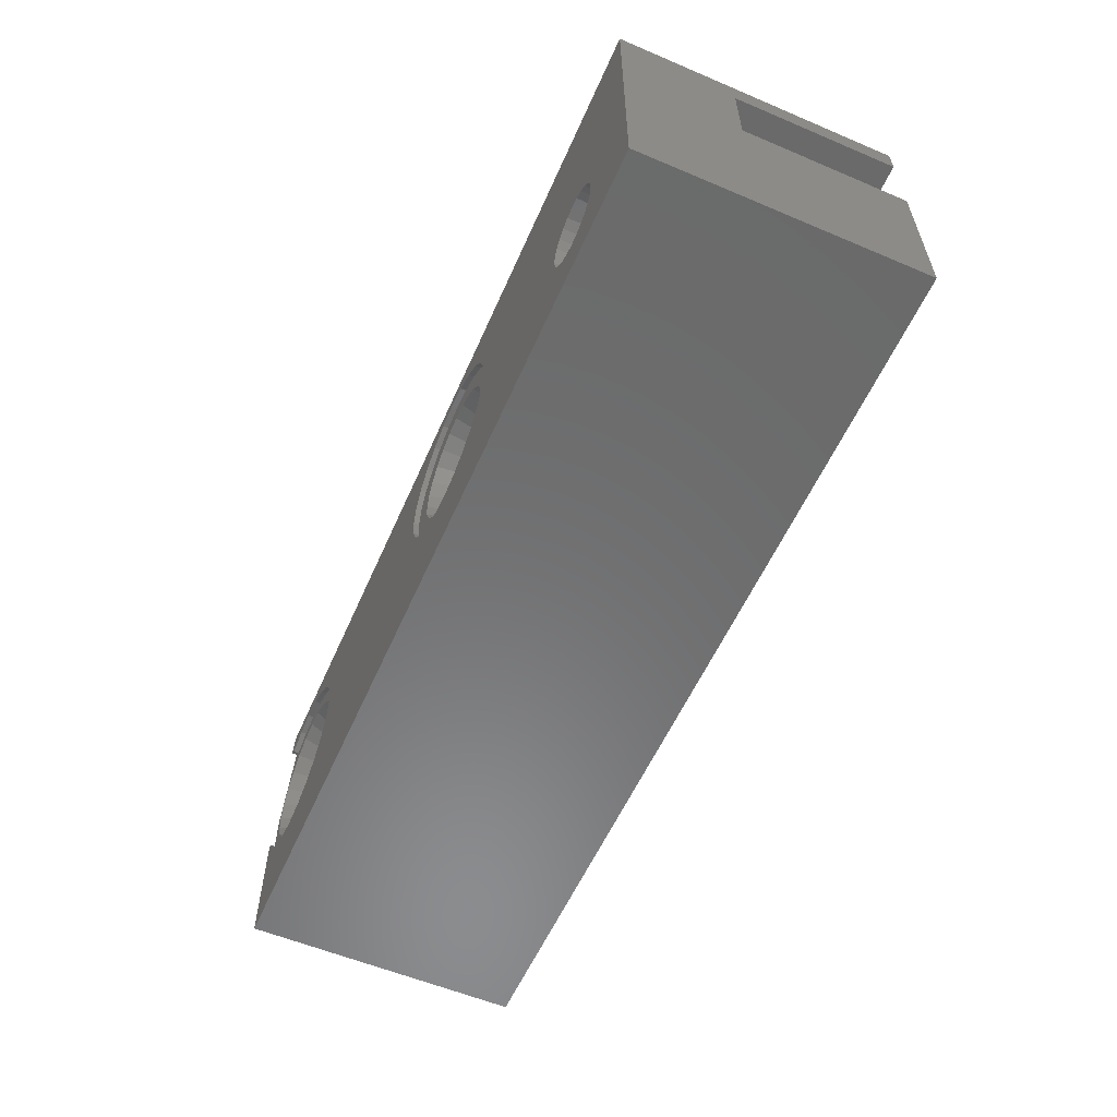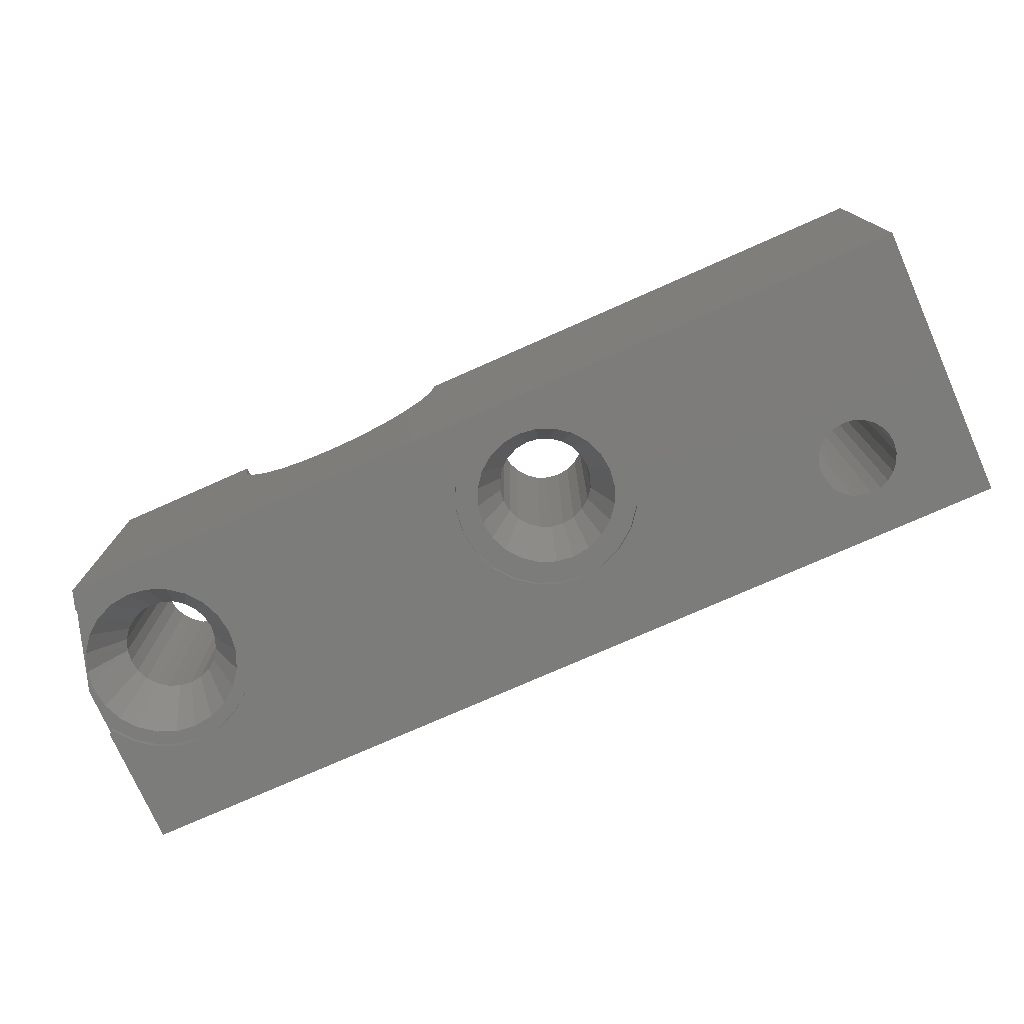
<metadata>
{"format":"stl","ext":"stl","renderer":"f3d","projection":"perspective","resolution":1024,"background":"white","views":[{"elev":-57.3,"azim":-113.7,"up":"+Y"},{"elev":-75.6,"azim":-156.1,"up":"+Z"}]}
</metadata>
<code>
# stl→obj: 390 verts, 788 faces
v 32.06 10 7.12e-14
v 32.31 9.279 0.2
v 32.31 9.279 7.931e-14
v 32.06 10 10.2
v 33.38 6.2 0.2
v 33.38 6.2 10.2
v 18.12 8 9.087
v 17.98 4.4 10.2
v 18.12 4.4 9.087
v 17.98 8 10.2
v 18.55 8 8.05
v 18.55 4.4 8.05
v 26 10 8.05
v 25.32 9.25 7.159
v 26 9.25 8.05
v 25.32 10 7.159
v 5.212 3.7 10.2
v 5.352 3.362 6.697e-15
v 5.352 3.362 10.2
v 5.212 3.7 6.697e-15
v 24.42 4.4 6.476
v 23.39 8 6.047
v 23.39 4.4 6.047
v 24.42 8 6.476
v 22.27 8 5.9
v 22.27 4.4 5.9
v 2.648 2.638 6.697e-15
v 2.788 2.3 10.2
v 2.788 2.3 6.697e-15
v 2.648 2.638 10.2
v 25.32 4.4 7.159
v 25.32 8 7.159
v 21.16 4.4 6.047
v 20.12 8 6.476
v 20.12 4.4 6.476
v 21.16 8 6.047
v 23.39 9.25 6.047
v 22.28 10 5.9
v 22.28 9.25 5.9
v 23.39 10 6.047
v 20.08 9.25 8.008
v 19.59 8 8.65
v 20.08 8 8.008
v 19.59 9.25 8.65
v 5.352 2.638 10.2
v 5.4 3 6.697e-15
v 5.352 2.638 6.697e-15
v 5.4 3 10.2
v 4.362 4.352 10.2
v 4 4.4 6.697e-15
v 4.362 4.352 6.697e-15
v 4 4.4 10.2
v 26.58 8 10.2
v 26.43 4.4 9.087
v 26.58 4.4 10.2
v 26.43 8 9.087
v 26 4.4 8.05
v 26 8 8.05
v 18.55 10 8.05
v 18.12 9.25 9.087
v 18.55 9.25 8.05
v 18.12 10 9.087
v 7 0.75 4.2
v 11.43 3.4 4.2
v 7 6 4.2
v 27.5 0.75 4.2
v 17.05 3.4 4.2
v 17.05 4.4 4.2
v 27.5 4.4 4.2
v 7.887e-15 9 4.2
v 7.887e-15 6 4.2
v 11.43 9 4.2
v 3.3 1.788 10.2
v 3.638 1.648 6.697e-15
v 3.3 1.788 6.697e-15
v 3.638 1.648 10.2
v 26.58 9.25 10.2
v 26.43 10 9.087
v 26.43 9.25 9.087
v 26.58 10 10.2
v 32.02 9.058 8.072e-14
v 32.02 9.058 0.2
v 28.04 8.533 7.085e-14
v 27.52 7.85 0.2
v 27.52 7.85 7.085e-14
v 28.04 8.533 0.2
v 33.23 4.55 0.2
v 32.71 3.867 8.213e-14
v 32.71 3.867 0.2
v 33.23 4.55 8.213e-14
v 31.23 9.388 7.931e-14
v 30.37 9.5 0.2
v 30.37 9.5 7.649e-14
v 31.23 9.388 0.2
v 33.38 4.441 8.495e-14
v 33.38 4.441 0.2
v 29.52 9.388 7.508e-14
v 28.72 9.058 0.2
v 28.72 9.058 7.367e-14
v 29.52 9.388 0.2
v 0 10 0
v 2.788 3.7 6.697e-15
v 0 0 0
v 3.01 3.99 6.697e-15
v 3.3 4.212 6.697e-15
v 13.15 9.058 3.067e-14
v 13.95 9.388 3.349e-14
v 14.8 9.5 3.49e-14
v 2.648 3.362 6.697e-15
v 2.6 3 6.697e-15
v 3.638 4.352 6.697e-15
v 4.7 4.212 6.697e-15
v 4.99 3.99 6.697e-15
v 12.47 8.533 2.926e-14
v 11.94 7.85 2.785e-14
v 11.61 7.054 2.714e-14
v 11.5 6.2 2.749e-14
v 15.65 9.388 3.701e-14
v 16.45 9.058 3.913e-14
v 17.13 8.533 4.089e-14
v 17.66 7.85 4.124e-14
v 17.99 7.054 4.195e-14
v 18.1 6.2 4.195e-14
v 27.19 7.054 6.944e-14
v 27.07 6.2 6.803e-14
v 4 1.6 6.697e-15
v 33.38 2.895e-14 7.12e-14
v 3.01 2.01 6.697e-15
v 4.362 1.648 6.697e-15
v 4.7 1.788 6.697e-15
v 4.99 2.01 6.697e-15
v 5.212 2.3 6.697e-15
v 13.95 3.012 3.137e-14
v 13.15 3.342 2.926e-14
v 12.47 3.867 2.785e-14
v 11.94 4.55 2.714e-14
v 11.61 5.346 2.749e-14
v 14.8 2.9 3.349e-14
v 15.65 3.012 3.595e-14
v 16.45 3.342 3.807e-14
v 17.13 3.867 3.983e-14
v 17.66 4.55 4.124e-14
v 17.99 5.346 4.124e-14
v 28.72 3.342 7.226e-14
v 28.04 3.867 7.085e-14
v 27.52 4.55 6.944e-14
v 27.19 5.346 6.803e-14
v 29.52 3.012 7.367e-14
v 30.37 2.9 7.649e-14
v 31.23 3.012 7.79e-14
v 32.02 3.342 7.931e-14
v 27.19 7.054 0.2
v 17.98 9.25 10.2
v 17.98 10 10.2
v 16.45 3.342 0.2
v 17.13 3.867 0.2
v 11.94 7.85 0.2
v 12.47 8.533 0.2
v 17.66 4.55 0.2
v 28.04 3.867 0.2
v 28.72 3.342 0.2
v 13.15 9.058 0.2
v 32.02 3.342 0.2
v 27.52 4.55 0.2
v 31.23 3.012 0.2
v 29.52 3.012 0.2
v 30.37 2.9 0.2
v 27.19 5.346 0.2
v 27.07 6.2 0.2
v 17.99 7.054 0.2
v 18.1 6.2 0.2
v 15.65 3.012 0.2
v 13.95 3.012 0.2
v 14.8 2.9 0.2
v 17.99 5.346 0.2
v 13.95 9.388 0.2
v 14.8 9.5 0.2
v 11.94 4.55 0.2
v 11.61 5.346 0.2
v 11.61 7.054 0.2
v 12.47 3.867 0.2
v 13.15 3.342 0.2
v 11.5 6.2 0.2
v 15.65 9.388 0.2
v 16.45 9.058 0.2
v 17.13 8.533 0.2
v 17.66 7.85 0.2
v 33.38 9.792e-16 10.2
v 17.05 3.4 10.2
v 17.05 4.4 10.2
v 2.6 3 10.2
v 7 0.75 10.2
v 27.5 0.75 10.2
v 1.071e-14 8.742e-16 10.2
v 1.071e-14 6 10.2
v 3.01 2.01 10.2
v 4 1.6 10.2
v 4.362 1.648 10.2
v 4.7 1.788 10.2
v 4.99 2.01 10.2
v 5.212 2.3 10.2
v 27.5 4.4 10.2
v 29.17 4.998 10.2
v 28.9 5.35 10.2
v 28.73 5.76 10.2
v 28.67 6.2 10.2
v 29.52 4.728 10.2
v 29.94 4.558 10.2
v 30.37 4.5 10.2
v 30.81 4.558 10.2
v 31.22 4.728 10.2
v 31.58 4.998 10.2
v 31.85 5.35 10.2
v 32.02 5.76 10.2
v 32.07 6.2 10.2
v 28.9 7.05 10.2
v 29.17 7.402 10.2
v 28.73 6.64 10.2
v 29.52 7.672 10.2
v 29.94 7.842 10.2
v 30.37 7.9 10.2
v 30.81 7.842 10.2
v 31.22 7.672 10.2
v 31.58 7.402 10.2
v 31.85 7.05 10.2
v 32.02 6.64 10.2
v 25.38 9.25 10.2
v 25.38 8 10.2
v 3.3 4.212 10.2
v 7 6 10.2
v 3.01 3.99 10.2
v 2.788 3.7 10.2
v 2.648 3.362 10.2
v 3.638 4.352 10.2
v 4.7 4.212 10.2
v 4.99 3.99 10.2
v 11.43 9 10.2
v 7.887e-15 9 10.2
v 19.23 4.4 7.159
v 7.887e-15 10 10.2
v 19.23 8 7.159
v 21.16 9.25 6.047
v 20.13 9.25 6.476
v 24.43 9.25 6.476
v 19.23 9.25 7.159
v 22.28 9.25 7.1
v 21.47 9.25 7.206
v 20.72 9.25 7.515
v 19.28 9.25 9.398
v 19.18 9.25 10.2
v 23.08 9.25 7.206
v 23.82 9.25 7.515
v 24.47 9.25 8.008
v 24.96 9.25 8.65
v 25.27 9.25 9.398
v 22.28 8 7.1
v 23.08 8 7.206
v 23.82 8 7.515
v 24.47 8 8.008
v 24.96 8 8.65
v 25.27 8 9.398
v 21.47 8 7.206
v 20.72 8 7.515
v 19.28 8 9.398
v 19.18 8 10.2
v 27.57 6.2 0.2
v 27.67 6.925 0.2
v 27.95 7.6 0.2
v 28.4 8.18 0.2
v 28.97 8.625 0.2
v 29.65 8.905 0.2
v 30.37 9 0.2
v 31.1 8.905 0.2
v 31.77 8.625 0.2
v 32.35 8.18 0.2
v 32.8 7.6 0.2
v 33.08 6.925 0.2
v 33.17 6.2 0.2
v 27.67 5.475 0.2
v 27.95 4.8 0.2
v 28.4 4.22 0.2
v 28.97 3.775 0.2
v 29.65 3.495 0.2
v 30.37 3.4 0.2
v 31.1 3.495 0.2
v 31.77 3.775 0.2
v 32.35 4.22 0.2
v 32.8 4.8 0.2
v 33.08 5.475 0.2
v 24.43 10 6.476
v 30.37 4.5 2.2
v 29.94 4.558 2.2
v 11.43 3.4 10.2
v 13.33 5.35 10.2
v 13.6 4.998 10.2
v 13.95 4.728 10.2
v 13.16 5.76 10.2
v 13.1 6.2 10.2
v 14.36 4.558 10.2
v 14.8 4.5 10.2
v 15.24 4.558 10.2
v 15.65 4.728 10.2
v 16 4.998 10.2
v 16.27 5.35 10.2
v 16.44 5.76 10.2
v 16.5 6.2 10.2
v 13.95 7.672 10.2
v 13.6 7.402 10.2
v 13.33 7.05 10.2
v 13.16 6.64 10.2
v 14.36 7.842 10.2
v 14.8 7.9 10.2
v 15.24 7.842 10.2
v 15.65 7.672 10.2
v 16 7.402 10.2
v 16.27 7.05 10.2
v 16.44 6.64 10.2
v 30.81 4.558 2.2
v 19.23 10 7.159
v 28.67 6.2 2.2
v 28.73 5.76 2.2
v 28.9 7.05 2.2
v 28.73 6.64 2.2
v 30.37 7.9 2.2
v 30.81 7.842 2.2
v 31.85 7.05 2.2
v 31.58 7.402 2.2
v 29.94 7.842 2.2
v 31.58 4.998 2.2
v 31.22 4.728 2.2
v 20.13 10 6.476
v 21.16 10 6.047
v 31.22 7.672 2.2
v 31.85 5.35 2.2
v 32.02 5.76 2.2
v 32.07 6.2 2.2
v 32.02 6.64 2.2
v 15.65 7.672 2.2
v 15.24 7.842 2.2
v 13.33 5.35 2.2
v 13.16 5.76 2.2
v 14.8 4.5 2.2
v 14.36 4.558 2.2
v 29.52 4.728 2.2
v 29.17 7.402 2.2
v 16.44 6.64 2.2
v 16.27 7.05 2.2
v 13.6 4.998 2.2
v 28.9 5.35 2.2
v 14.36 7.842 2.2
v 14.8 7.9 2.2
v 29.17 4.998 2.2
v 15.24 4.558 2.2
v 13.16 6.64 2.2
v 13.33 7.05 2.2
v 13.95 4.728 2.2
v 16.44 5.76 2.2
v 16.5 6.2 2.2
v 13.1 6.2 2.2
v 16 4.998 2.2
v 16.27 5.35 2.2
v 29.52 7.672 2.2
v 13.95 7.672 2.2
v 13.6 7.402 2.2
v 15.65 4.728 2.2
v 16 7.402 2.2
v 13.55 8.365 0.2
v 13.03 7.968 0.2
v 15.45 8.615 0.2
v 14.8 8.7 0.2
v 16.97 4.95 0.2
v 16.57 4.432 0.2
v 17.3 6.2 0.2
v 17.21 6.847 0.2
v 14.15 8.615 0.2
v 14.15 3.785 0.2
v 13.55 4.035 0.2
v 16.05 4.035 0.2
v 15.45 3.785 0.2
v 12.39 5.553 0.2
v 12.63 4.95 0.2
v 12.39 6.847 0.2
v 12.63 7.45 0.2
v 12.3 6.2 0.2
v 14.8 3.7 0.2
v 16.97 7.45 0.2
v 17.21 5.553 0.2
v 16.57 7.968 0.2
v 16.05 8.365 0.2
v 13.03 4.432 0.2
f 1 2 3
f 2 1 4
f 5 4 6
f 4 5 2
f 7 8 9
f 8 7 10
f 11 9 12
f 9 11 7
f 13 14 15
f 14 13 16
f 17 18 19
f 18 17 20
f 21 22 23
f 22 21 24
f 23 25 26
f 25 23 22
f 27 28 29
f 28 27 30
f 31 24 21
f 24 31 32
f 33 34 35
f 34 33 36
f 26 36 33
f 36 26 25
f 37 38 39
f 38 37 40
f 41 42 43
f 42 41 44
f 45 46 47
f 46 45 48
f 49 50 51
f 50 49 52
f 53 54 55
f 54 53 56
f 56 57 54
f 57 56 58
f 59 60 61
f 60 59 62
f 63 64 65
f 64 63 66
f 64 66 67
f 67 66 68
f 68 66 69
f 65 70 71
f 70 65 72
f 72 65 64
f 73 74 75
f 74 73 76
f 58 31 57
f 31 58 32
f 77 78 79
f 78 77 80
f 2 81 3
f 81 2 82
f 83 84 85
f 84 83 86
f 87 88 89
f 88 87 90
f 91 92 93
f 92 91 94
f 87 95 90
f 95 87 96
f 97 98 99
f 98 97 100
f 101 102 103
f 102 101 104
f 104 101 105
f 105 101 106
f 106 101 107
f 107 101 108
f 108 101 1
f 103 102 109
f 103 109 110
f 105 106 111
f 111 106 50
f 50 106 51
f 51 106 112
f 112 106 113
f 113 106 20
f 20 106 18
f 18 106 114
f 18 114 46
f 46 114 115
f 46 115 116
f 46 116 117
f 108 1 118
f 118 1 119
f 119 1 120
f 120 1 121
f 121 1 122
f 122 1 97
f 122 97 123
f 123 97 99
f 123 99 83
f 123 83 85
f 123 85 124
f 123 124 125
f 97 1 93
f 93 1 91
f 91 1 81
f 81 1 3
f 103 126 127
f 126 103 74
f 74 103 75
f 75 103 128
f 128 103 29
f 29 103 27
f 27 103 110
f 127 126 129
f 127 129 130
f 127 130 131
f 127 131 132
f 127 132 47
f 127 47 46
f 127 46 133
f 133 46 134
f 134 46 135
f 135 46 136
f 136 46 137
f 137 46 117
f 127 133 138
f 127 138 139
f 127 139 140
f 127 140 141
f 127 141 142
f 127 142 143
f 127 143 123
f 127 123 144
f 144 123 145
f 145 123 146
f 146 123 147
f 147 123 125
f 127 144 148
f 127 148 149
f 127 149 150
f 127 150 151
f 127 151 88
f 127 88 90
f 127 90 95
f 81 94 91
f 94 81 82
f 85 152 124
f 152 85 84
f 62 153 60
f 153 62 154
f 155 141 140
f 141 155 156
f 114 157 115
f 157 114 158
f 159 141 156
f 141 159 142
f 160 144 145
f 144 160 161
f 106 158 114
f 158 106 162
f 163 88 151
f 88 163 89
f 146 160 145
f 160 146 164
f 93 100 97
f 100 93 92
f 165 151 150
f 151 165 163
f 166 149 148
f 149 166 167
f 147 164 146
f 164 147 168
f 125 168 147
f 168 125 169
f 170 123 171
f 123 170 122
f 172 140 139
f 140 172 155
f 173 138 133
f 138 173 174
f 175 142 159
f 142 175 143
f 161 148 144
f 148 161 166
f 167 150 149
f 150 167 165
f 99 86 83
f 86 99 98
f 124 169 125
f 169 124 152
f 108 176 107
f 176 108 177
f 137 178 136
f 178 137 179
f 174 139 138
f 139 174 172
f 171 143 175
f 143 171 123
f 115 180 116
f 180 115 157
f 181 134 135
f 134 181 182
f 116 183 117
f 183 116 180
f 182 133 134
f 133 182 173
f 117 179 137
f 179 117 183
f 136 181 135
f 181 136 178
f 107 162 106
f 162 107 176
f 119 184 118
f 184 119 185
f 186 121 187
f 121 186 120
f 118 177 108
f 177 118 184
f 187 122 170
f 122 187 121
f 120 185 119
f 185 120 186
f 127 6 188
f 6 127 96
f 96 127 95
f 6 96 5
f 68 189 67
f 189 68 190
f 110 30 27
f 30 110 191
f 192 66 63
f 66 192 193
f 194 28 195
f 28 194 196
f 196 194 73
f 73 194 76
f 76 194 192
f 192 194 188
f 195 28 30
f 195 30 191
f 76 192 197
f 197 192 198
f 198 192 199
f 199 192 200
f 200 192 201
f 201 192 45
f 45 192 48
f 192 188 193
f 193 188 202
f 202 188 203
f 202 203 204
f 202 204 205
f 202 205 206
f 203 188 207
f 207 188 208
f 208 188 209
f 209 188 210
f 210 188 211
f 211 188 212
f 212 188 213
f 213 188 214
f 214 188 215
f 202 53 55
f 53 202 77
f 77 202 80
f 80 202 216
f 80 216 217
f 80 217 4
f 216 202 218
f 218 202 206
f 4 217 219
f 4 219 220
f 4 220 221
f 4 221 222
f 4 222 223
f 4 223 224
f 4 224 225
f 4 225 226
f 4 226 215
f 4 215 6
f 6 215 188
f 53 227 228
f 227 53 77
f 195 229 230
f 229 195 231
f 231 195 232
f 232 195 233
f 233 195 191
f 230 229 234
f 230 234 52
f 230 52 49
f 230 49 235
f 230 235 236
f 230 236 17
f 230 17 19
f 230 19 48
f 230 48 192
f 237 70 72
f 70 237 238
f 76 126 74
f 126 76 197
f 236 112 113
f 112 236 235
f 102 233 109
f 233 102 232
f 201 47 132
f 47 201 45
f 69 23 68
f 23 69 21
f 21 69 31
f 31 69 57
f 57 69 202
f 68 23 26
f 57 202 54
f 54 202 55
f 68 12 190
f 12 68 239
f 239 68 35
f 35 68 33
f 33 68 26
f 190 12 9
f 190 9 8
f 240 70 238
f 194 101 103
f 101 194 71
f 71 194 195
f 101 71 70
f 101 70 240
f 109 191 110
f 191 109 233
f 229 104 105
f 104 229 231
f 200 132 131
f 132 200 201
f 197 129 126
f 129 197 198
f 35 241 239
f 241 35 34
f 196 75 128
f 75 196 73
f 236 20 17
f 20 236 113
f 235 51 112
f 51 235 49
f 241 12 239
f 12 241 11
f 199 131 130
f 131 199 200
f 104 232 102
f 232 104 231
f 234 105 111
f 105 234 229
f 29 196 128
f 196 29 28
f 242 37 39
f 37 242 243
f 37 243 244
f 244 243 245
f 244 245 246
f 246 245 247
f 247 245 61
f 247 61 248
f 248 61 41
f 41 61 44
f 44 61 60
f 44 60 249
f 249 60 153
f 249 153 250
f 246 14 244
f 14 246 251
f 14 251 15
f 15 251 252
f 15 252 253
f 15 253 254
f 15 254 79
f 79 254 255
f 79 255 77
f 77 255 227
f 198 130 129
f 130 198 199
f 127 194 103
f 194 127 188
f 52 111 50
f 111 52 234
f 22 36 25
f 36 22 24
f 36 24 34
f 34 24 32
f 34 32 256
f 256 32 257
f 257 32 58
f 257 58 258
f 258 58 259
f 259 58 260
f 260 58 56
f 260 56 261
f 261 56 53
f 261 53 228
f 256 241 34
f 241 256 262
f 241 262 11
f 11 262 263
f 11 263 43
f 11 43 42
f 11 42 7
f 7 42 264
f 7 264 10
f 10 264 265
f 48 18 46
f 18 48 19
f 152 168 169
f 168 152 84
f 168 84 164
f 164 84 266
f 266 84 267
f 267 84 86
f 267 86 268
f 268 86 269
f 269 86 98
f 269 98 270
f 270 98 100
f 270 100 271
f 271 100 92
f 271 92 272
f 272 92 94
f 272 94 273
f 273 94 274
f 274 94 82
f 274 82 275
f 275 82 2
f 275 2 276
f 276 2 277
f 277 2 5
f 277 5 278
f 278 5 87
f 87 5 96
f 164 279 160
f 279 164 266
f 160 279 280
f 160 280 281
f 160 281 161
f 161 281 282
f 161 282 166
f 166 282 283
f 166 283 167
f 167 283 284
f 167 284 285
f 167 285 165
f 165 285 286
f 165 286 163
f 163 286 287
f 163 287 89
f 89 287 288
f 89 288 87
f 87 288 289
f 87 289 278
f 244 40 37
f 40 244 290
f 208 291 292
f 291 208 209
f 293 294 237
f 294 293 295
f 295 293 296
f 296 293 189
f 237 294 297
f 237 297 298
f 296 189 299
f 299 189 300
f 300 189 301
f 301 189 302
f 302 189 303
f 303 189 304
f 304 189 305
f 305 189 306
f 265 153 10
f 153 265 250
f 237 240 238
f 240 237 154
f 154 237 307
f 307 237 308
f 308 237 309
f 309 237 310
f 310 237 298
f 154 307 311
f 154 311 312
f 154 312 313
f 154 313 314
f 154 314 315
f 154 315 316
f 154 316 317
f 154 317 306
f 154 306 190
f 190 306 189
f 154 190 8
f 154 8 10
f 154 10 153
f 209 318 291
f 318 209 210
f 319 61 245
f 61 319 59
f 320 205 321
f 205 320 206
f 322 218 323
f 218 322 216
f 222 324 325
f 324 222 221
f 224 326 225
f 326 224 327
f 221 328 324
f 328 221 220
f 211 329 330
f 329 211 212
f 242 331 243
f 331 242 332
f 223 325 333
f 325 223 222
f 240 1 101
f 1 240 332
f 1 332 38
f 332 240 331
f 331 240 319
f 319 240 59
f 59 240 62
f 62 240 154
f 1 290 4
f 290 1 40
f 40 1 38
f 4 290 16
f 4 16 13
f 4 13 78
f 4 78 80
f 213 329 212
f 329 213 334
f 215 335 214
f 335 215 336
f 224 333 327
f 333 224 223
f 226 336 215
f 336 226 337
f 338 313 339
f 313 338 314
f 340 297 294
f 297 340 341
f 79 13 15
f 13 79 78
f 299 342 343
f 342 299 300
f 323 206 320
f 206 323 218
f 207 292 344
f 292 207 208
f 14 290 244
f 290 14 16
f 345 216 322
f 216 345 217
f 39 332 242
f 332 39 38
f 316 346 317
f 346 316 347
f 348 294 295
f 294 348 340
f 243 319 245
f 319 243 331
f 321 204 349
f 204 321 205
f 312 350 351
f 350 312 311
f 203 344 352
f 344 203 207
f 214 334 213
f 334 214 335
f 300 353 342
f 353 300 301
f 225 337 226
f 337 225 326
f 210 330 318
f 330 210 211
f 354 309 310
f 309 354 355
f 295 356 348
f 356 295 296
f 349 203 352
f 203 349 204
f 306 357 305
f 357 306 358
f 359 310 298
f 310 359 354
f 296 343 356
f 343 296 299
f 304 360 303
f 360 304 361
f 219 345 362
f 345 219 217
f 339 312 351
f 312 339 313
f 220 362 328
f 362 220 219
f 363 308 364
f 308 363 307
f 355 308 309
f 308 355 364
f 302 360 365
f 360 302 303
f 270 345 269
f 345 270 362
f 317 358 306
f 358 317 346
f 315 347 316
f 347 315 366
f 267 322 323
f 322 267 268
f 334 289 288
f 289 334 335
f 271 362 270
f 362 271 328
f 279 349 280
f 349 279 321
f 327 276 326
f 276 327 275
f 280 352 281
f 352 280 349
f 330 287 286
f 287 330 329
f 335 278 289
f 278 335 336
f 367 364 368
f 364 367 363
f 326 277 337
f 277 326 276
f 318 286 285
f 286 318 330
f 329 288 287
f 288 329 334
f 267 320 266
f 320 267 323
f 291 285 284
f 285 291 318
f 369 351 370
f 351 369 339
f 315 338 366
f 338 315 314
f 360 371 372
f 371 360 361
f 350 307 363
f 307 350 311
f 301 365 353
f 365 301 302
f 272 328 271
f 328 272 324
f 275 333 274
f 333 275 327
f 352 282 281
f 282 352 344
f 337 278 336
f 278 337 277
f 305 361 304
f 361 305 357
f 266 321 279
f 321 266 320
f 268 345 322
f 345 268 269
f 292 284 283
f 284 292 291
f 274 325 273
f 325 274 333
f 341 298 297
f 298 341 359
f 346 373 358
f 373 346 374
f 375 363 367
f 363 375 350
f 356 376 377
f 376 356 343
f 353 378 379
f 378 353 365
f 380 340 381
f 340 380 341
f 382 355 354
f 355 382 383
f 382 359 384
f 359 382 354
f 344 283 282
f 283 344 292
f 383 364 355
f 364 383 368
f 342 379 385
f 379 342 353
f 365 372 378
f 372 365 360
f 384 341 380
f 341 384 359
f 347 374 346
f 374 347 386
f 343 385 376
f 385 343 342
f 361 387 371
f 387 361 357
f 370 350 375
f 350 370 351
f 366 386 347
f 386 366 388
f 389 339 369
f 339 389 338
f 158 384 157
f 384 158 382
f 382 158 383
f 383 158 162
f 383 162 368
f 368 162 367
f 367 162 176
f 367 176 375
f 375 176 177
f 375 177 370
f 370 177 184
f 370 184 369
f 369 184 389
f 389 184 185
f 389 185 388
f 388 185 186
f 388 186 386
f 386 186 374
f 374 186 187
f 374 187 373
f 373 187 159
f 159 187 175
f 175 187 170
f 175 170 171
f 180 179 183
f 179 180 178
f 178 180 157
f 178 157 181
f 181 157 384
f 181 384 380
f 181 380 381
f 181 381 182
f 182 381 390
f 182 390 377
f 182 377 173
f 173 377 376
f 173 376 174
f 174 376 385
f 174 385 379
f 174 379 172
f 172 379 378
f 172 378 155
f 155 378 372
f 155 372 156
f 156 372 371
f 156 371 387
f 156 387 159
f 159 387 373
f 273 324 272
f 324 273 325
f 357 373 387
f 373 357 358
f 388 338 389
f 338 388 366
f 348 377 390
f 377 348 356
f 381 348 390
f 348 381 340
f 259 252 258
f 252 259 253
f 193 69 66
f 69 193 202
f 189 64 67
f 64 189 293
f 227 261 228
f 261 227 255
f 293 72 64
f 72 293 237
f 258 251 257
f 251 258 252
f 263 41 43
f 41 263 248
f 255 260 261
f 260 255 254
f 256 247 262
f 247 256 246
f 262 248 263
f 248 262 247
f 249 265 264
f 265 249 250
f 254 259 260
f 259 254 253
f 257 246 256
f 246 257 251
f 195 65 71
f 65 195 230
f 65 192 63
f 192 65 230
f 44 264 42
f 264 44 249

</code>
